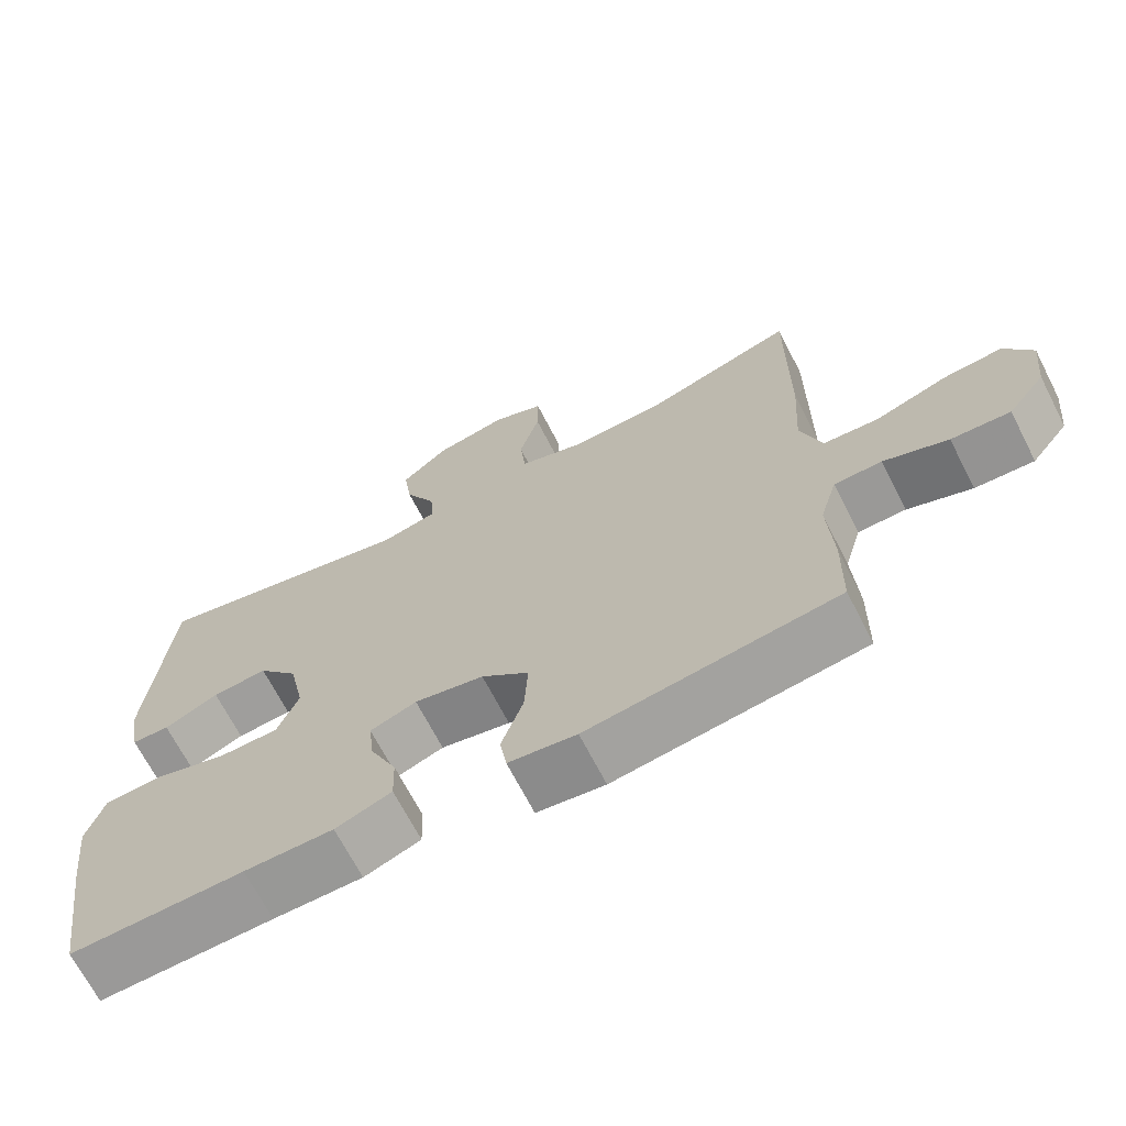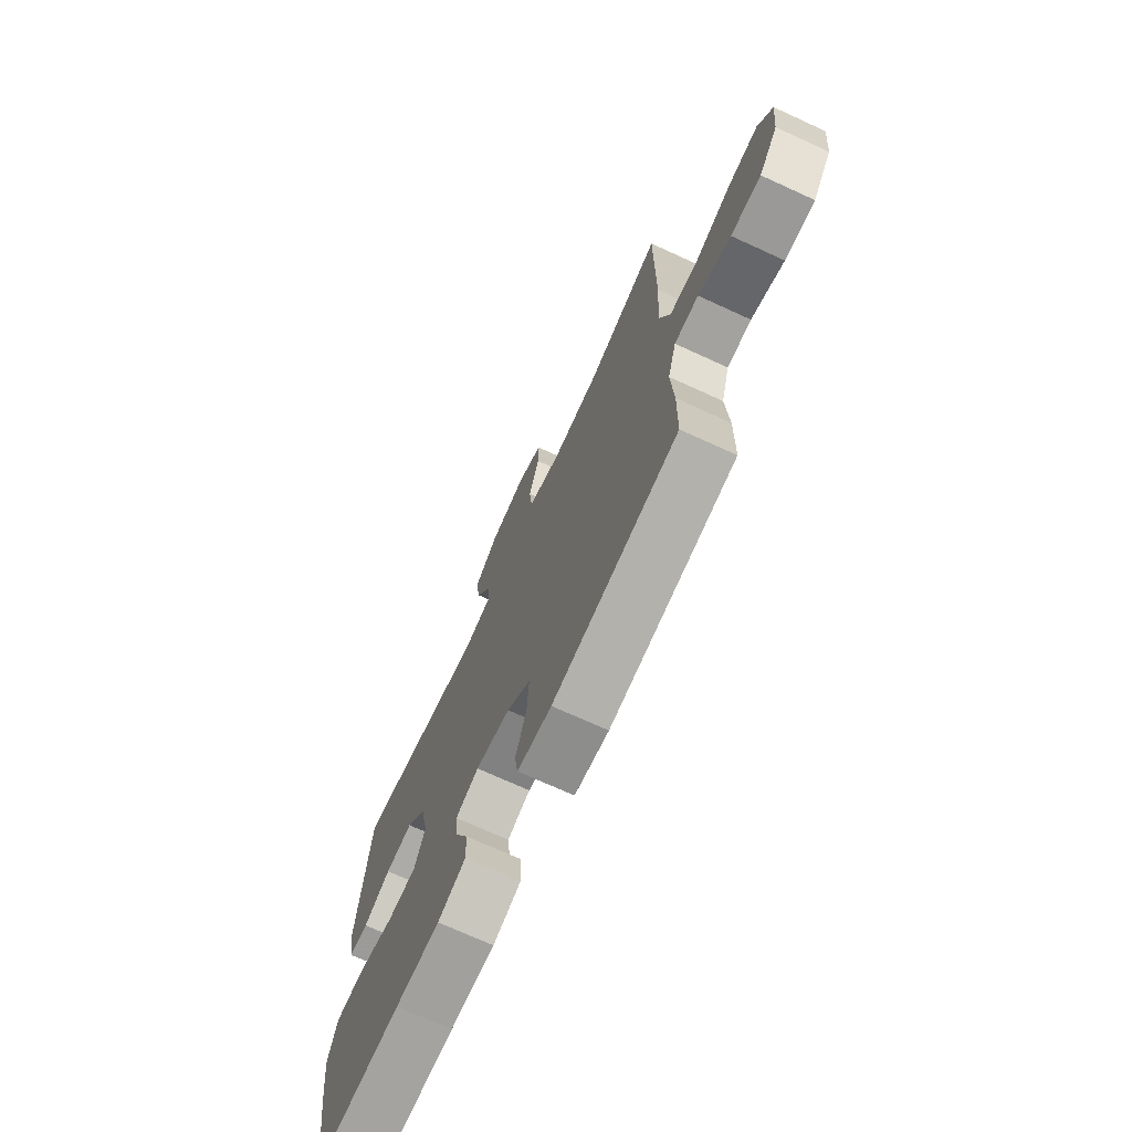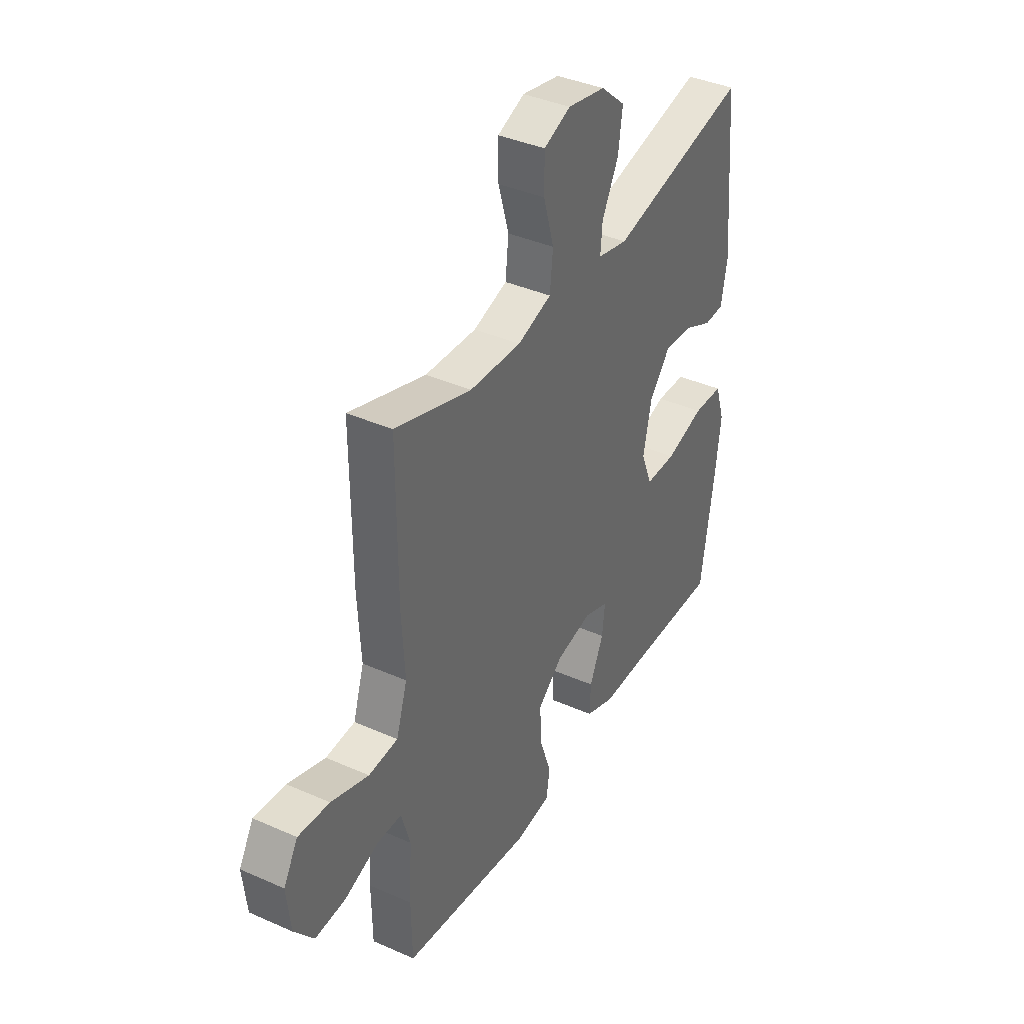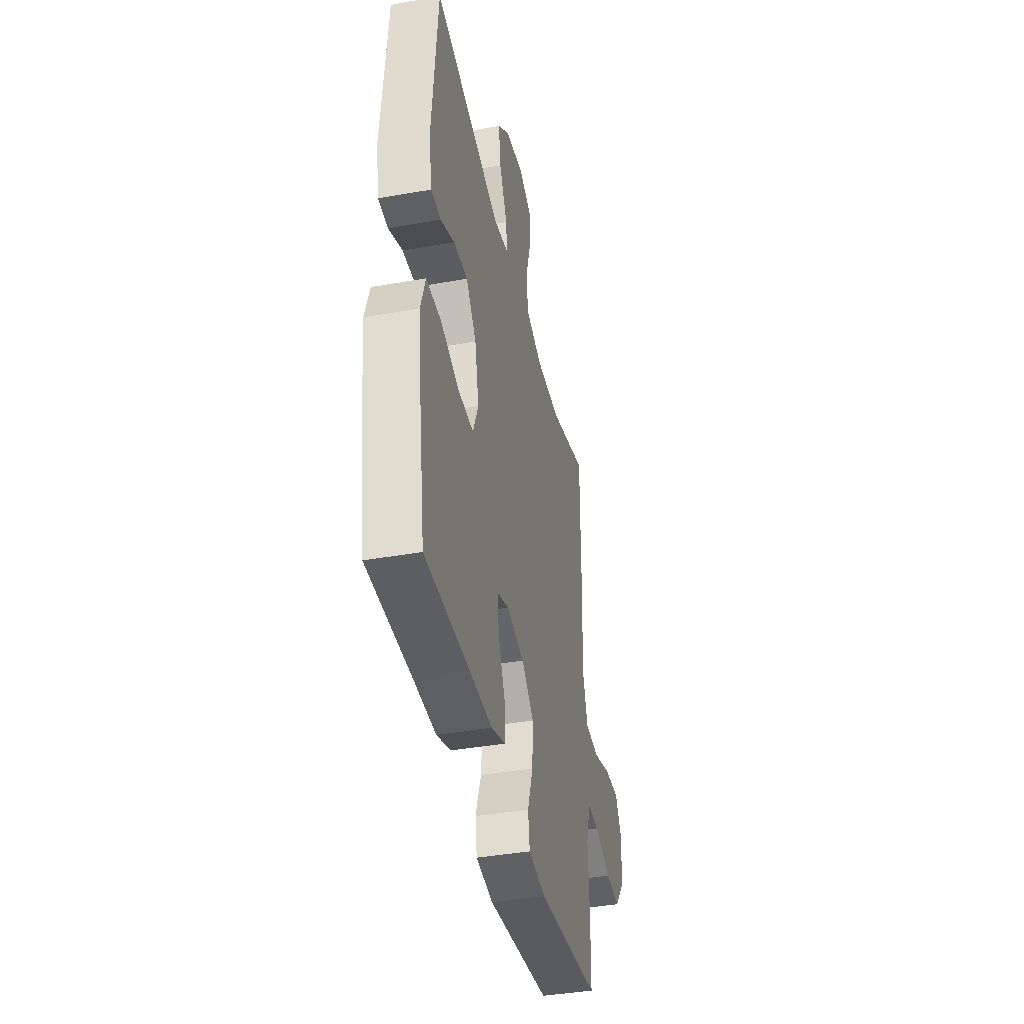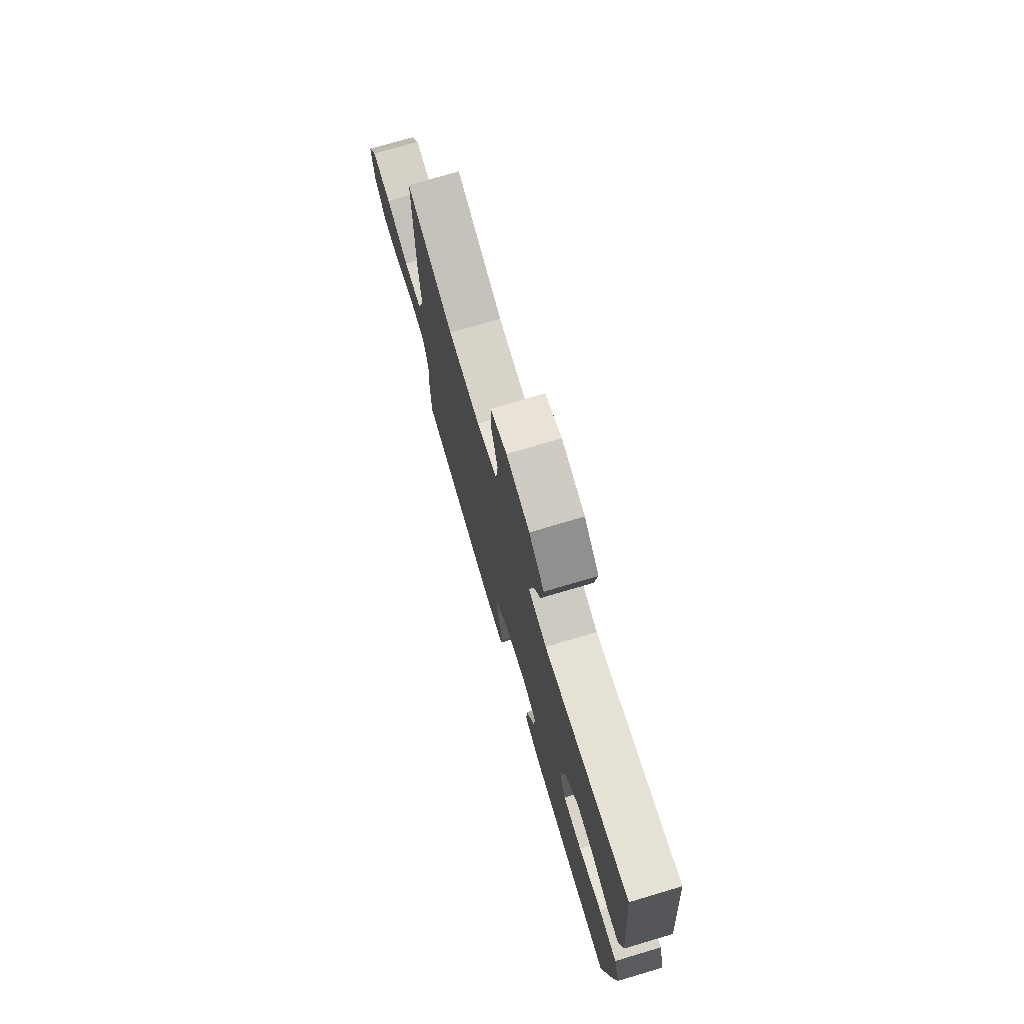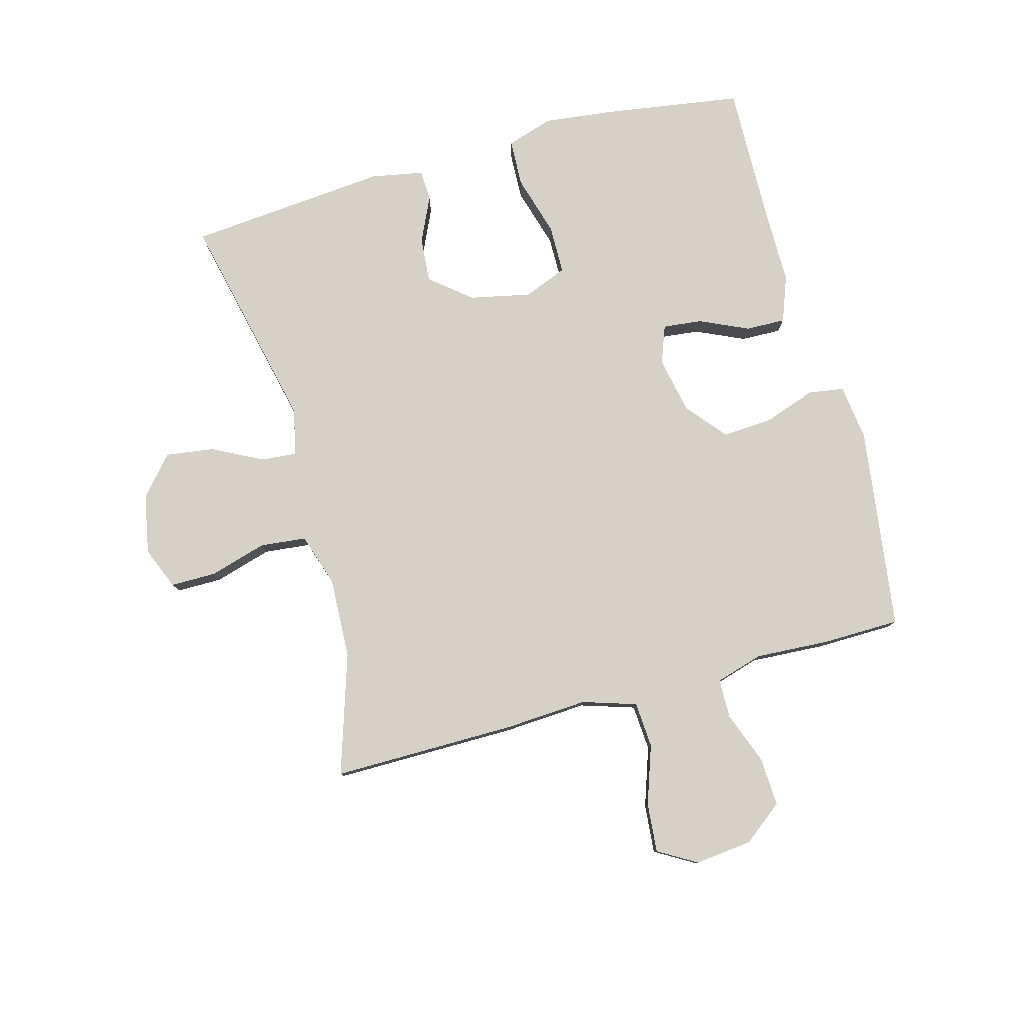
<metadata>
{"format":"obj","ext":"obj","renderer":"f3d","projection":"perspective","resolution":1024,"background":"white","views":[{"elev":-68.4,"azim":27.2,"up":"+Z"},{"elev":-71.7,"azim":65.4,"up":"+Z"},{"elev":38.8,"azim":119.1,"up":"+Z"},{"elev":-40.6,"azim":-77.7,"up":"+Z"},{"elev":74.8,"azim":-106.5,"up":"+Z"},{"elev":79.7,"azim":74.7,"up":"+Y"}]}
</metadata>
<code>
v -0.5 0.07 -0.5
v -0.534 0.07 -0.278
v -0.548 0.07 -0.161
v -0.524 0.07 -0.085
v -0.447 0.07 -0.082
v -0.348 0.07 -0.111
v -0.268 0.07 -0.11
v -0.24 0.07 -0.039
v -0.261 0.07 0.06
v -0.315 0.07 0.126
v -0.389 0.07 0.12
v -0.462 0.07 0.086
v -0.513 0.07 0.088
v -0.529 0.07 0.173
v -0.5 0.07 0.5
v -0.144 0.07 0.42
v -0.067 0.07 0.437
v -0.072 0.07 0.495
v -0.114 0.07 0.577
v -0.125 0.07 0.656
v -0.062 0.07 0.711
v 0.035 0.07 0.73
v 0.104 0.07 0.702
v 0.104 0.07 0.627
v 0.077 0.07 0.534
v 0.085 0.07 0.459
v 0.172 0.07 0.431
v 0.304 0.07 0.437
v 0.5 0.07 0.5
v 0.499 0.07 0.199
v 0.491 0.07 0.064
v 0.519 0.07 -0.024
v 0.594 0.07 -0.029
v 0.69 0.07 0.004
v 0.77 0.07 0.011
v 0.807 0.07 -0.052
v 0.797 0.07 -0.146
v 0.747 0.07 -0.21
v 0.668 0.07 -0.206
v 0.582 0.07 -0.174
v 0.518 0.07 -0.175
v 0.495 0.07 -0.253
v 0.502 0.07 -0.374
v 0.5 0.07 -0.5
v 0.167 0.07 -0.545
v 0.076 0.07 -0.533
v 0.067 0.07 -0.475
v 0.096 0.07 -0.391
v 0.101 0.07 -0.309
v 0.037 0.07 -0.255
v -0.056 0.07 -0.236
v -0.118 0.07 -0.259
v -0.111 0.07 -0.323
v -0.075 0.07 -0.402
v -0.073 0.07 -0.467
v -0.148 0.07 -0.495
v -0.267 0.07 -0.495
v -0.5 0 -0.5
v -0.534 0 -0.278
v -0.548 0 -0.161
v -0.524 0 -0.085
v -0.447 0 -0.082
v -0.348 0 -0.111
v -0.268 0 -0.11
v -0.24 0 -0.039
v -0.261 0 0.06
v -0.315 0 0.126
v -0.389 0 0.12
v -0.462 0 0.086
v -0.513 0 0.088
v -0.529 0 0.173
v -0.5 0 0.5
v -0.144 0 0.42
v -0.067 0 0.437
v -0.072 0 0.495
v -0.114 0 0.577
v -0.125 0 0.656
v -0.062 0 0.711
v 0.035 0 0.73
v 0.104 0 0.702
v 0.104 0 0.627
v 0.077 0 0.534
v 0.085 0 0.459
v 0.172 0 0.431
v 0.304 0 0.437
v 0.5 0 0.5
v 0.499 0 0.199
v 0.491 0 0.064
v 0.519 0 -0.024
v 0.594 0 -0.029
v 0.69 0 0.004
v 0.77 0 0.011
v 0.807 0 -0.052
v 0.797 0 -0.146
v 0.747 0 -0.21
v 0.668 0 -0.206
v 0.582 0 -0.174
v 0.518 0 -0.175
v 0.495 0 -0.253
v 0.502 0 -0.374
v 0.5 0 -0.5
v 0.167 0 -0.545
v 0.076 0 -0.533
v 0.067 0 -0.475
v 0.096 0 -0.391
v 0.101 0 -0.309
v 0.037 0 -0.255
v -0.056 0 -0.236
v -0.118 0 -0.259
v -0.111 0 -0.323
v -0.075 0 -0.402
v -0.073 0 -0.467
v -0.148 0 -0.495
v -0.267 0 -0.495
f 54 55 56 57
f 53 54 57 1
f 52 53 1 2
f 51 52 2 3
f 45 46 47 48
f 45 48 49
f 42 43 44 45
f 41 42 45 49
f 37 38 39 40
f 37 40 41
f 36 37 41
f 33 34 35 36
f 32 33 36 41
f 31 32 41 49
f 28 29 30 31
f 27 28 31 49
f 22 23 24 25
f 22 25 26
f 21 22 26
f 18 19 20 21
f 17 18 21 26
f 16 17 26 27
f 14 15 16
f 11 12 13 14
f 10 11 14 16
f 9 10 16 27
f 3 4 5 6
f 51 3 6 7
f 50 51 7 8
f 9 27 49 50
f 8 9 50
f 114 113 112 111
f 58 114 111 110
f 59 58 110 109
f 60 59 109 108
f 105 104 103 102
f 106 105 102
f 102 101 100 99
f 106 102 99 98
f 97 96 95 94
f 98 97 94
f 98 94 93
f 93 92 91 90
f 98 93 90 89
f 106 98 89 88
f 88 87 86 85
f 106 88 85 84
f 82 81 80 79
f 83 82 79
f 83 79 78
f 78 77 76 75
f 83 78 75 74
f 84 83 74 73
f 73 72 71
f 71 70 69 68
f 73 71 68 67
f 84 73 67 66
f 63 62 61 60
f 64 63 60 108
f 65 64 108 107
f 107 106 84 66
f 107 66 65
f 1 58 59 2
f 2 59 60 3
f 3 60 61 4
f 4 61 62 5
f 5 62 63 6
f 6 63 64 7
f 7 64 65 8
f 8 65 66 9
f 9 66 67 10
f 10 67 68 11
f 11 68 69 12
f 12 69 70 13
f 13 70 71 14
f 14 71 72 15
f 15 72 73 16
f 16 73 74 17
f 17 74 75 18
f 18 75 76 19
f 19 76 77 20
f 20 77 78 21
f 21 78 79 22
f 22 79 80 23
f 23 80 81 24
f 24 81 82 25
f 25 82 83 26
f 26 83 84 27
f 27 84 85 28
f 28 85 86 29
f 29 86 87 30
f 30 87 88 31
f 31 88 89 32
f 32 89 90 33
f 33 90 91 34
f 34 91 92 35
f 35 92 93 36
f 36 93 94 37
f 37 94 95 38
f 38 95 96 39
f 39 96 97 40
f 40 97 98 41
f 41 98 99 42
f 42 99 100 43
f 43 100 101 44
f 44 101 102 45
f 45 102 103 46
f 46 103 104 47
f 47 104 105 48
f 48 105 106 49
f 49 106 107 50
f 50 107 108 51
f 51 108 109 52
f 52 109 110 53
f 53 110 111 54
f 54 111 112 55
f 55 112 113 56
f 56 113 114 57
f 57 114 58 1

</code>
